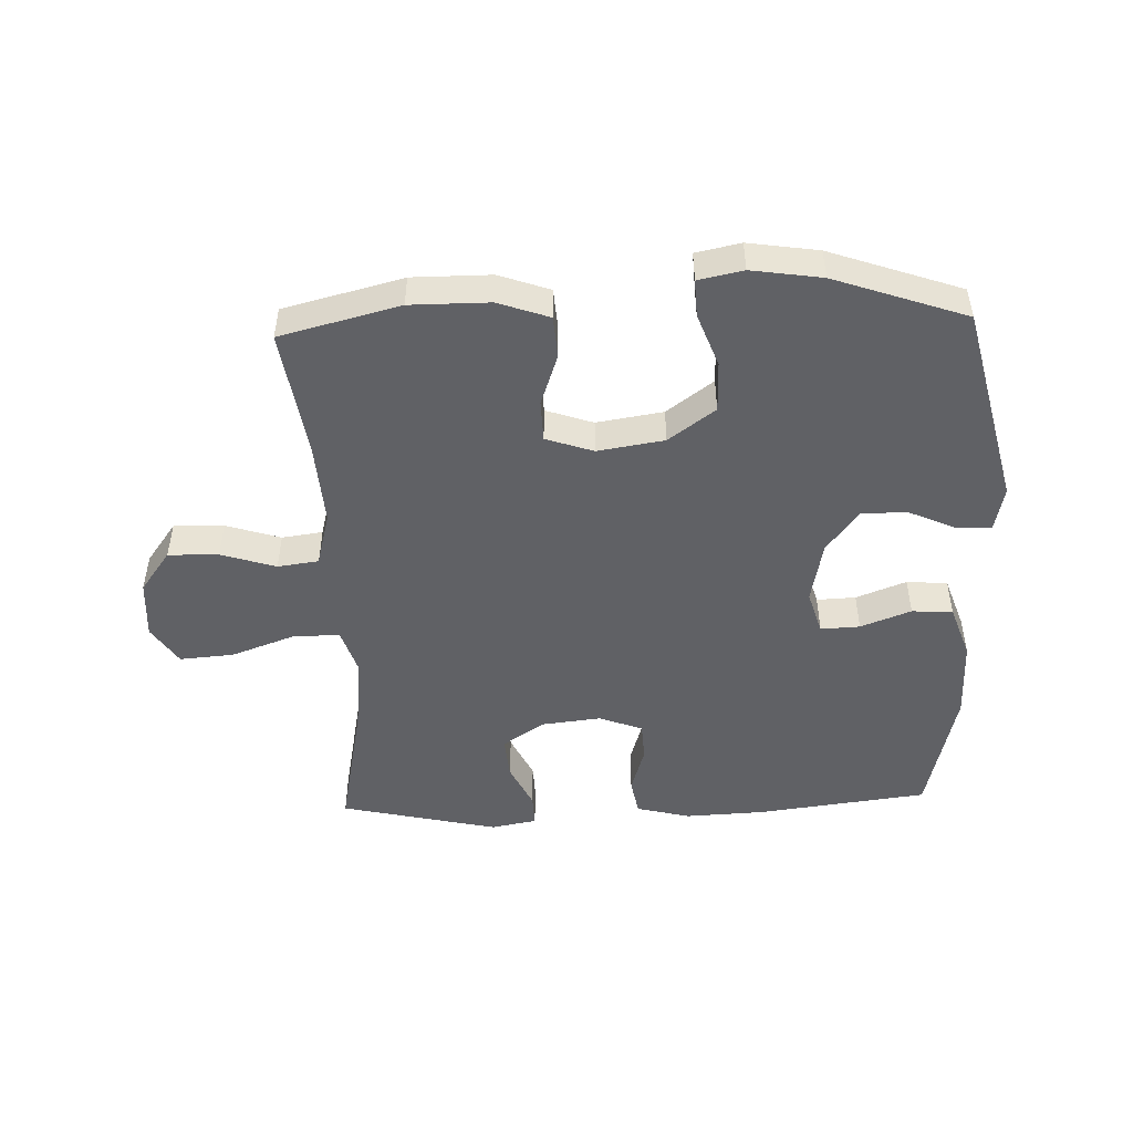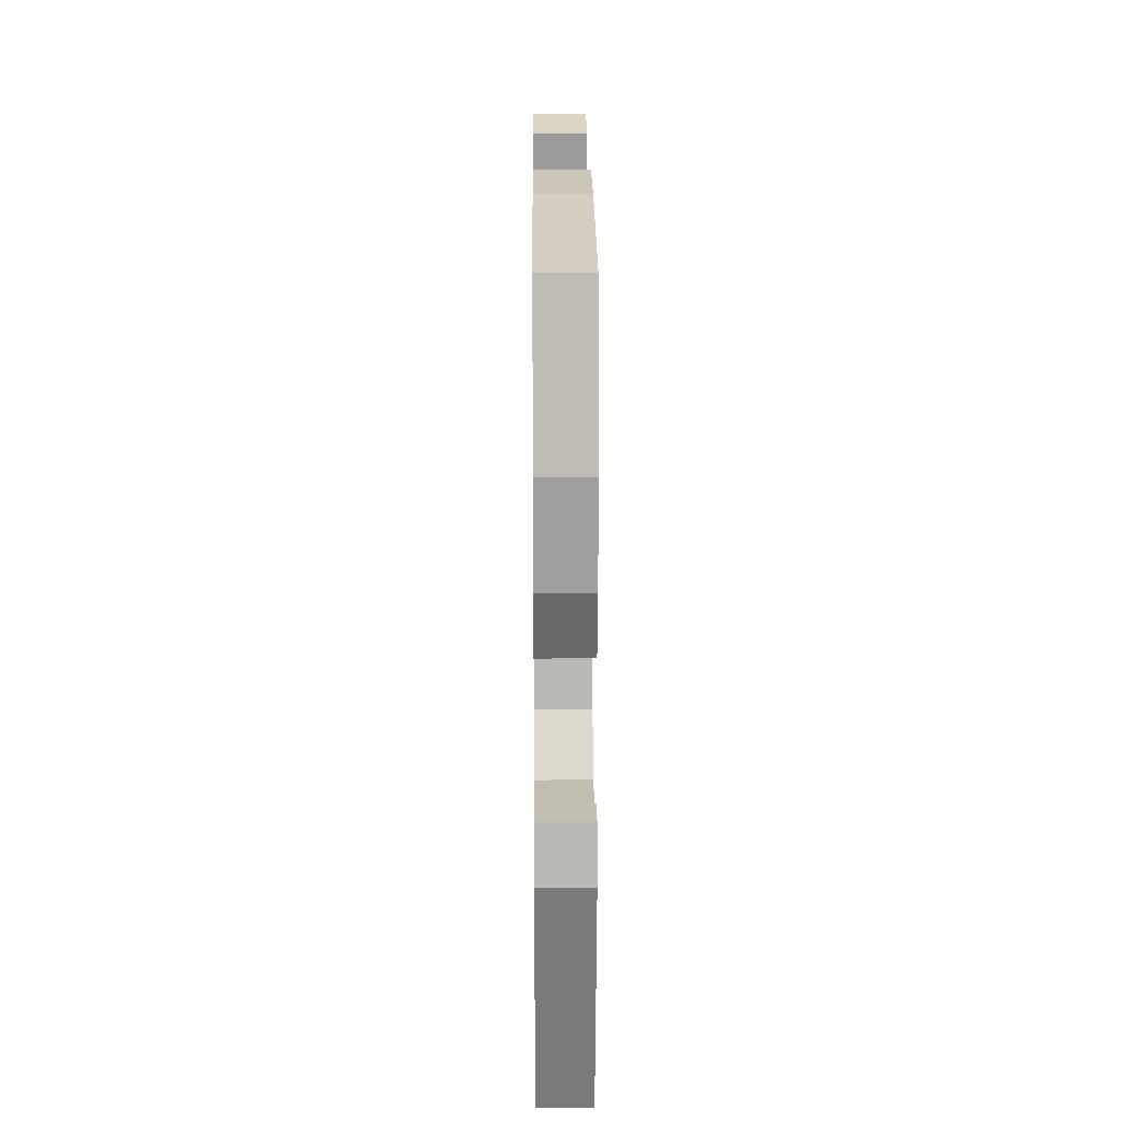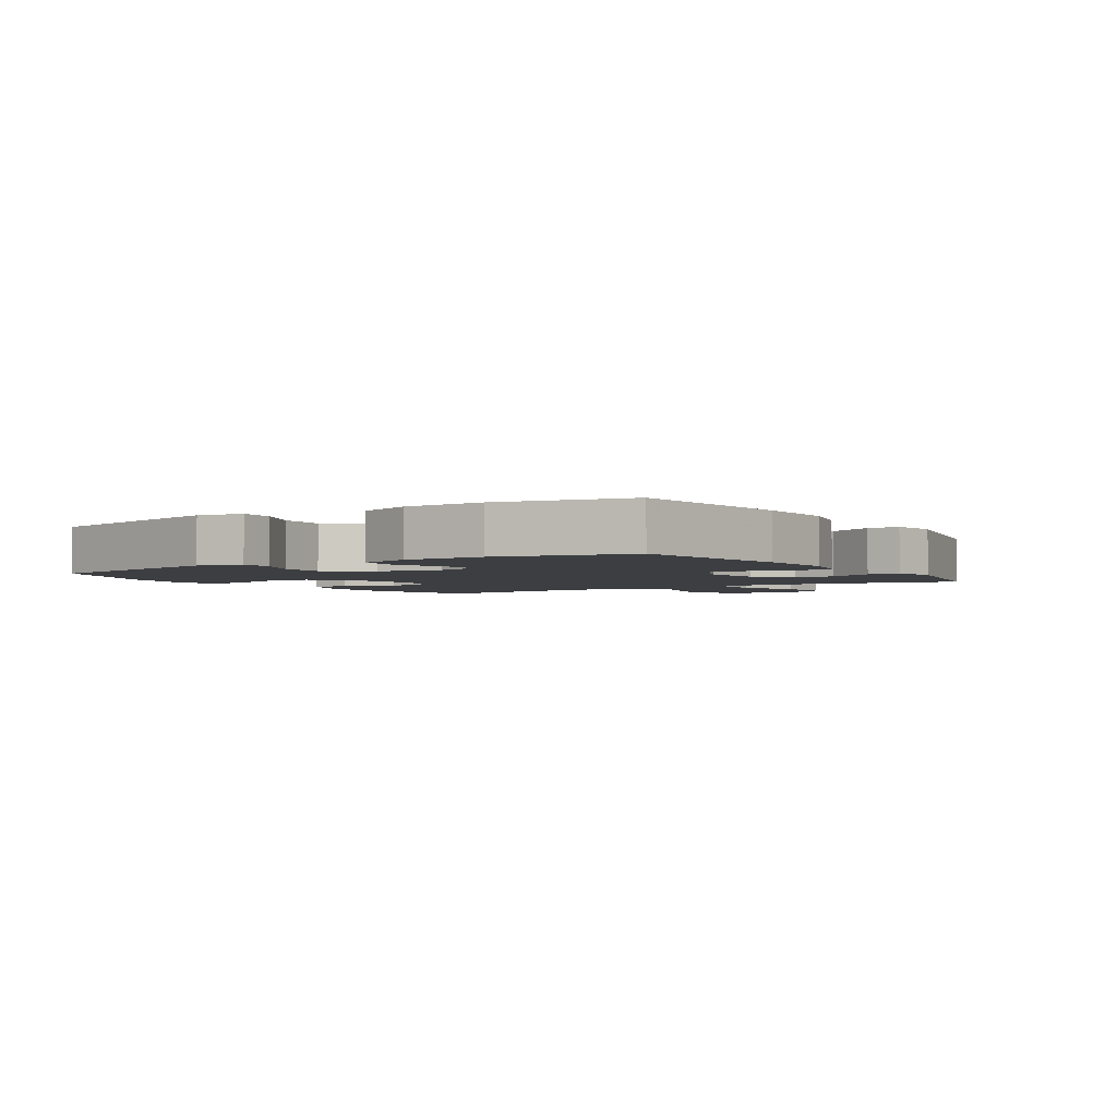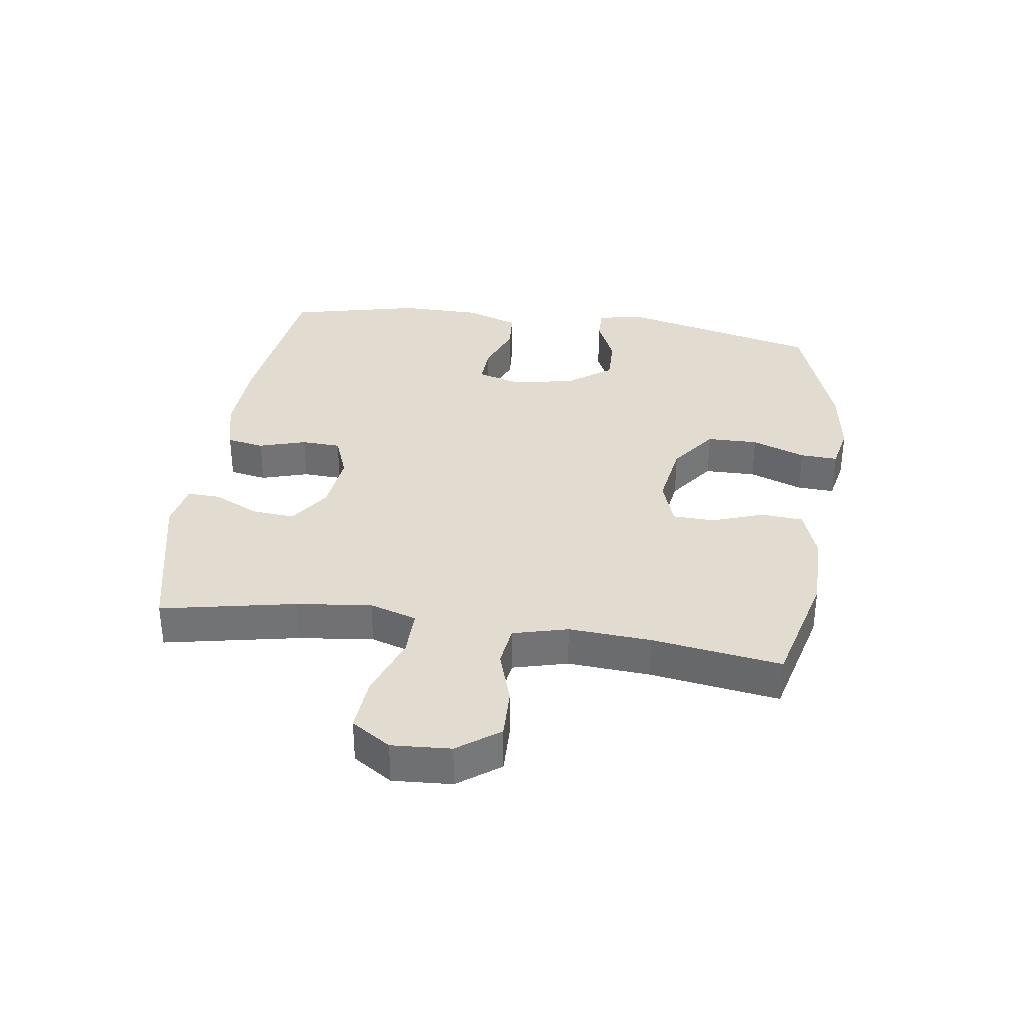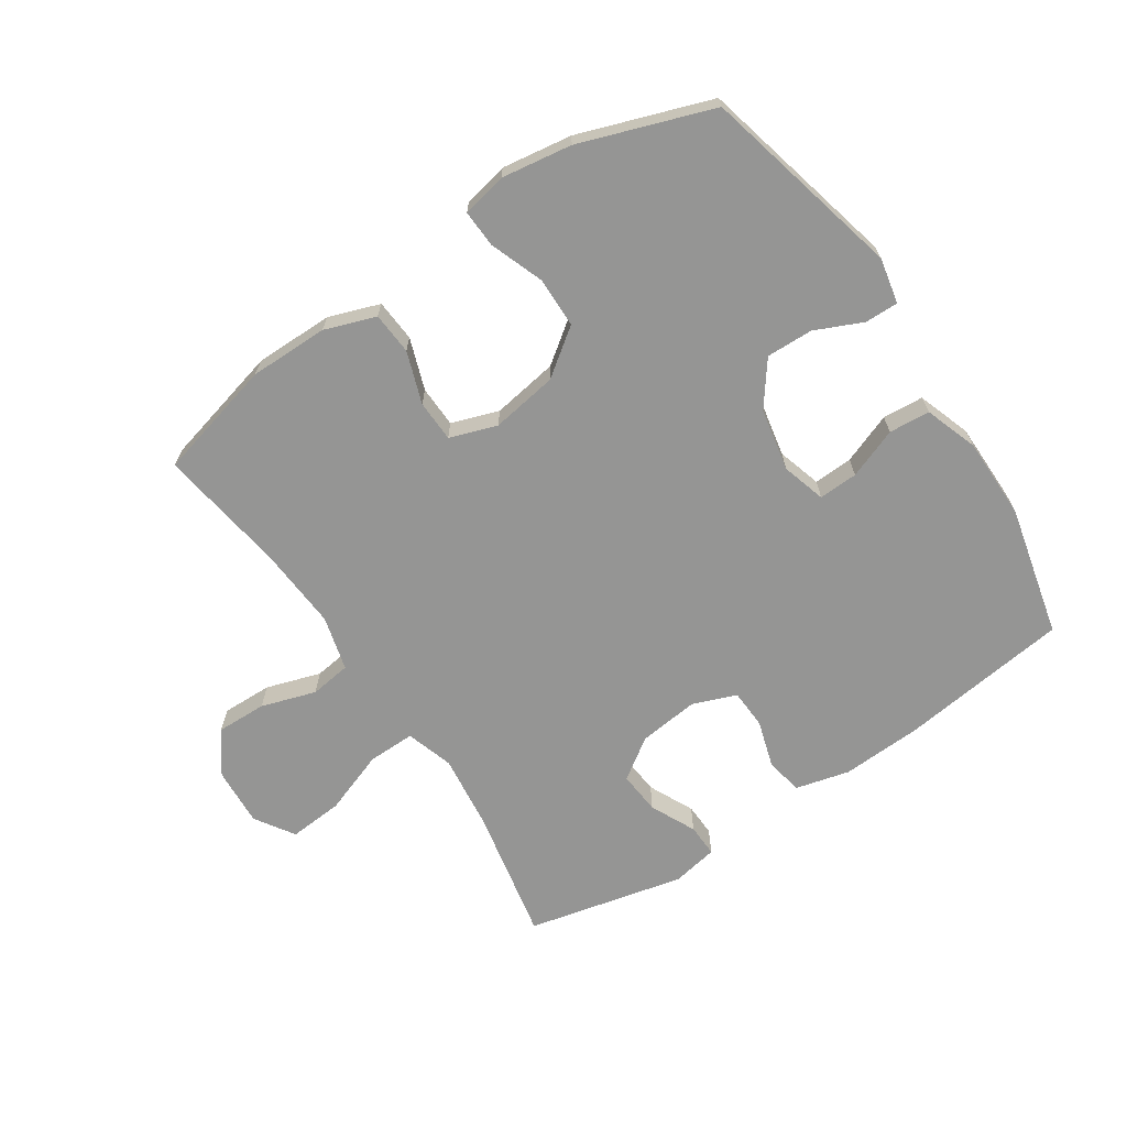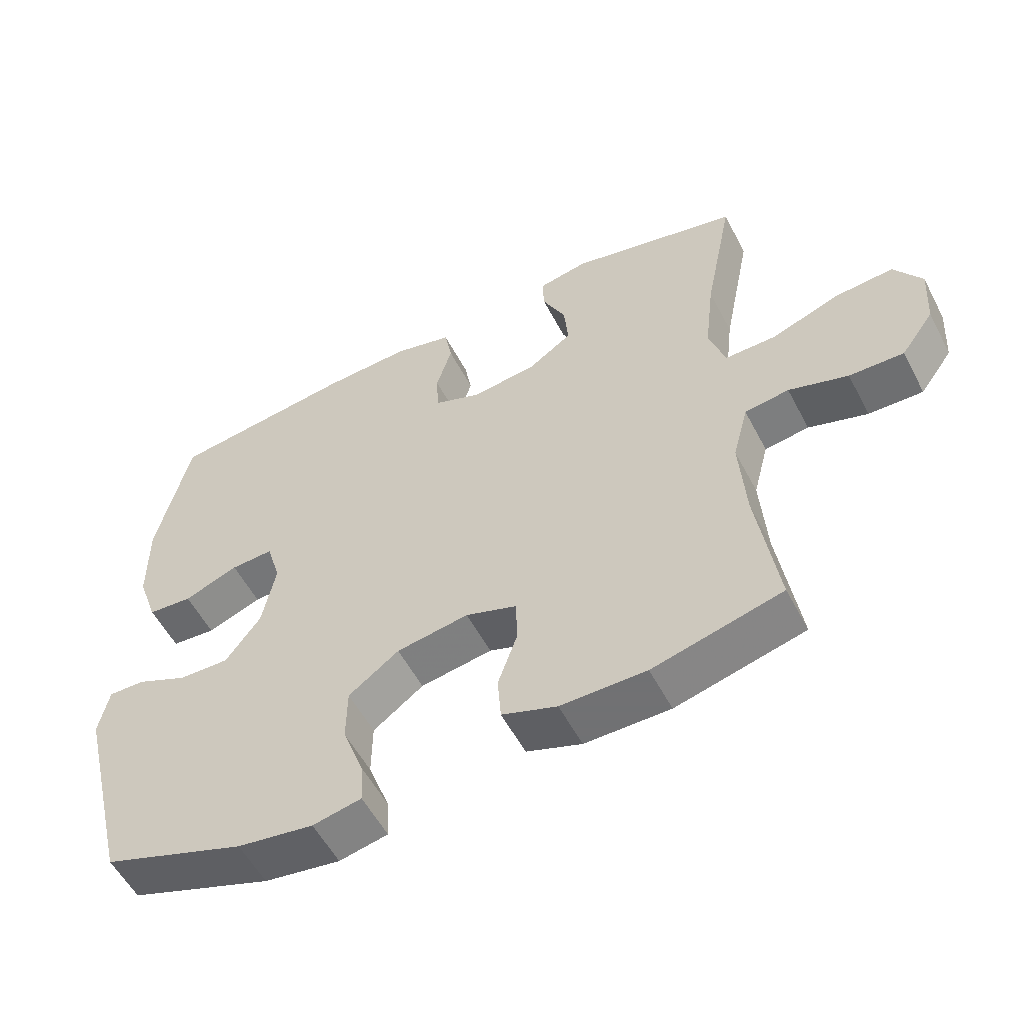
<metadata>
{"format":"obj","ext":"obj","renderer":"f3d","projection":"perspective","resolution":1024,"background":"white","views":[{"elev":-48.6,"azim":-178.0,"up":"+Y"},{"elev":18.2,"azim":-90.5,"up":"+Z"},{"elev":-3.0,"azim":-57.1,"up":"+Y"},{"elev":34.5,"azim":98.2,"up":"+Y"},{"elev":-67.4,"azim":-146.4,"up":"+Y"},{"elev":-55.3,"azim":27.4,"up":"+Z"}]}
</metadata>
<code>
v -0.5 0.07 0.5
v -0.225 0.07 0.535
v -0.096 0.07 0.541
v -0.009 0.07 0.519
v 0.002 0.07 0.459
v -0.021 0.07 0.383
v -0.018 0.07 0.32
v 0.052 0.07 0.293
v 0.149 0.07 0.304
v 0.215 0.07 0.349
v 0.209 0.07 0.418
v 0.174 0.07 0.491
v 0.172 0.07 0.544
v 0.246 0.07 0.558
v 0.5 0.07 0.5
v 0.457 0.07 0.284
v 0.443 0.07 0.163
v 0.467 0.07 0.087
v 0.543 0.07 0.088
v 0.645 0.07 0.125
v 0.732 0.07 0.132
v 0.773 0.07 0.069
v 0.767 0.07 -0.026
v 0.718 0.07 -0.093
v 0.637 0.07 -0.091
v 0.549 0.07 -0.063
v 0.483 0.07 -0.072
v 0.46 0.07 -0.16
v 0.469 0.07 -0.292
v 0.5 0.07 -0.5
v 0.308 0.07 -0.549
v 0.181 0.07 -0.549
v 0.099 0.07 -0.52
v 0.094 0.07 -0.452
v 0.123 0.07 -0.369
v 0.121 0.07 -0.302
v 0.045 0.07 -0.276
v -0.062 0.07 -0.293
v -0.137 0.07 -0.348
v -0.138 0.07 -0.43
v -0.106 0.07 -0.516
v -0.103 0.07 -0.576
v -0.175 0.07 -0.591
v -0.288 0.07 -0.574
v -0.5 0.07 -0.5
v -0.579 0.07 -0.177
v -0.564 0.07 -0.104
v -0.51 0.07 -0.105
v -0.434 0.07 -0.139
v -0.359 0.07 -0.141
v -0.307 0.07 -0.071
v -0.287 0.07 0.03
v -0.308 0.07 0.101
v -0.371 0.07 0.098
v -0.452 0.07 0.067
v -0.518 0.07 0.072
v -0.548 0.07 0.158
v -0.549 0.07 0.289
v -0.5 0 0.5
v -0.225 0 0.535
v -0.096 0 0.541
v -0.009 0 0.519
v 0.002 0 0.459
v -0.021 0 0.383
v -0.018 0 0.32
v 0.052 0 0.293
v 0.149 0 0.304
v 0.215 0 0.349
v 0.209 0 0.418
v 0.174 0 0.491
v 0.172 0 0.544
v 0.246 0 0.558
v 0.5 0 0.5
v 0.457 0 0.284
v 0.443 0 0.163
v 0.467 0 0.087
v 0.543 0 0.088
v 0.645 0 0.125
v 0.732 0 0.132
v 0.773 0 0.069
v 0.767 0 -0.026
v 0.718 0 -0.093
v 0.637 0 -0.091
v 0.549 0 -0.063
v 0.483 0 -0.072
v 0.46 0 -0.16
v 0.469 0 -0.292
v 0.5 0 -0.5
v 0.308 0 -0.549
v 0.181 0 -0.549
v 0.099 0 -0.52
v 0.094 0 -0.452
v 0.123 0 -0.369
v 0.121 0 -0.302
v 0.045 0 -0.276
v -0.062 0 -0.293
v -0.137 0 -0.348
v -0.138 0 -0.43
v -0.106 0 -0.516
v -0.103 0 -0.576
v -0.175 0 -0.591
v -0.288 0 -0.574
v -0.5 0 -0.5
v -0.579 0 -0.177
v -0.564 0 -0.104
v -0.51 0 -0.105
v -0.434 0 -0.139
v -0.359 0 -0.141
v -0.307 0 -0.071
v -0.287 0 0.03
v -0.308 0 0.101
v -0.371 0 0.098
v -0.452 0 0.067
v -0.518 0 0.072
v -0.548 0 0.158
v -0.549 0 0.289
f 4 5 6
f 3 4 6
f 2 3 6
f 1 2 6
f 58 1 6
f 57 58 6
f 56 57 6
f 55 56 6
f 54 55 6
f 53 54 6 7
f 52 53 7 8
f 51 52 8 9
f 50 51 9 10
f 47 48 49
f 46 47 49
f 45 46 49
f 44 45 49
f 43 44 49
f 42 43 49
f 41 42 49
f 40 41 49
f 39 40 49 50
f 38 39 50 10
f 33 34 35
f 32 33 35
f 31 32 35
f 30 31 35
f 29 30 35
f 28 29 35 36
f 27 28 36 37
f 24 25 26
f 23 24 26
f 22 23 26
f 21 22 26
f 20 21 26
f 19 20 26
f 18 19 26 27
f 37 38 10
f 27 37 10
f 18 27 10
f 17 18 10
f 14 15 16
f 13 14 16
f 12 13 16
f 11 12 16
f 10 11 16 17
f 64 63 62
f 64 62 61
f 64 61 60
f 64 60 59
f 64 59 116
f 64 116 115
f 64 115 114
f 64 114 113
f 64 113 112
f 65 64 112 111
f 66 65 111 110
f 67 66 110 109
f 68 67 109 108
f 107 106 105
f 107 105 104
f 107 104 103
f 107 103 102
f 107 102 101
f 107 101 100
f 107 100 99
f 107 99 98
f 108 107 98 97
f 68 108 97 96
f 93 92 91
f 93 91 90
f 93 90 89
f 93 89 88
f 93 88 87
f 94 93 87 86
f 95 94 86 85
f 84 83 82
f 84 82 81
f 84 81 80
f 84 80 79
f 84 79 78
f 84 78 77
f 85 84 77 76
f 68 96 95
f 68 95 85
f 68 85 76
f 68 76 75
f 74 73 72
f 74 72 71
f 74 71 70
f 74 70 69
f 75 74 69 68
f 1 59 60 2
f 2 60 61 3
f 3 61 62 4
f 4 62 63 5
f 5 63 64 6
f 6 64 65 7
f 7 65 66 8
f 8 66 67 9
f 9 67 68 10
f 10 68 69 11
f 11 69 70 12
f 12 70 71 13
f 13 71 72 14
f 14 72 73 15
f 15 73 74 16
f 16 74 75 17
f 17 75 76 18
f 18 76 77 19
f 19 77 78 20
f 20 78 79 21
f 21 79 80 22
f 22 80 81 23
f 23 81 82 24
f 24 82 83 25
f 25 83 84 26
f 26 84 85 27
f 27 85 86 28
f 28 86 87 29
f 29 87 88 30
f 30 88 89 31
f 31 89 90 32
f 32 90 91 33
f 33 91 92 34
f 34 92 93 35
f 35 93 94 36
f 36 94 95 37
f 37 95 96 38
f 38 96 97 39
f 39 97 98 40
f 40 98 99 41
f 41 99 100 42
f 42 100 101 43
f 43 101 102 44
f 44 102 103 45
f 45 103 104 46
f 46 104 105 47
f 47 105 106 48
f 48 106 107 49
f 49 107 108 50
f 50 108 109 51
f 51 109 110 52
f 52 110 111 53
f 53 111 112 54
f 54 112 113 55
f 55 113 114 56
f 56 114 115 57
f 57 115 116 58
f 58 116 59 1

</code>
